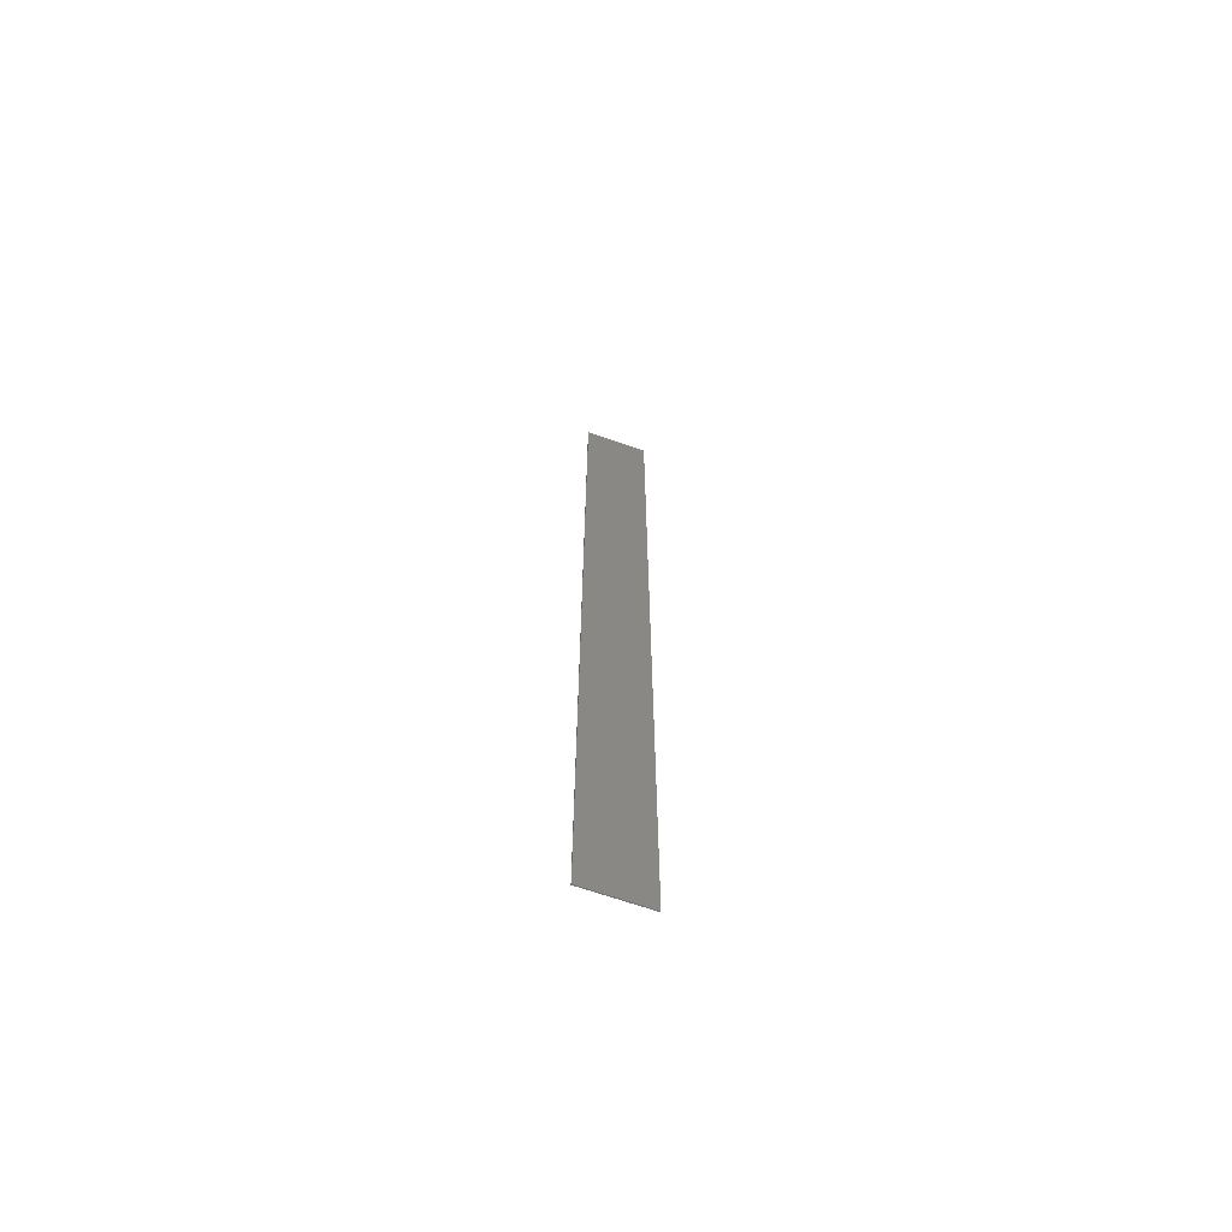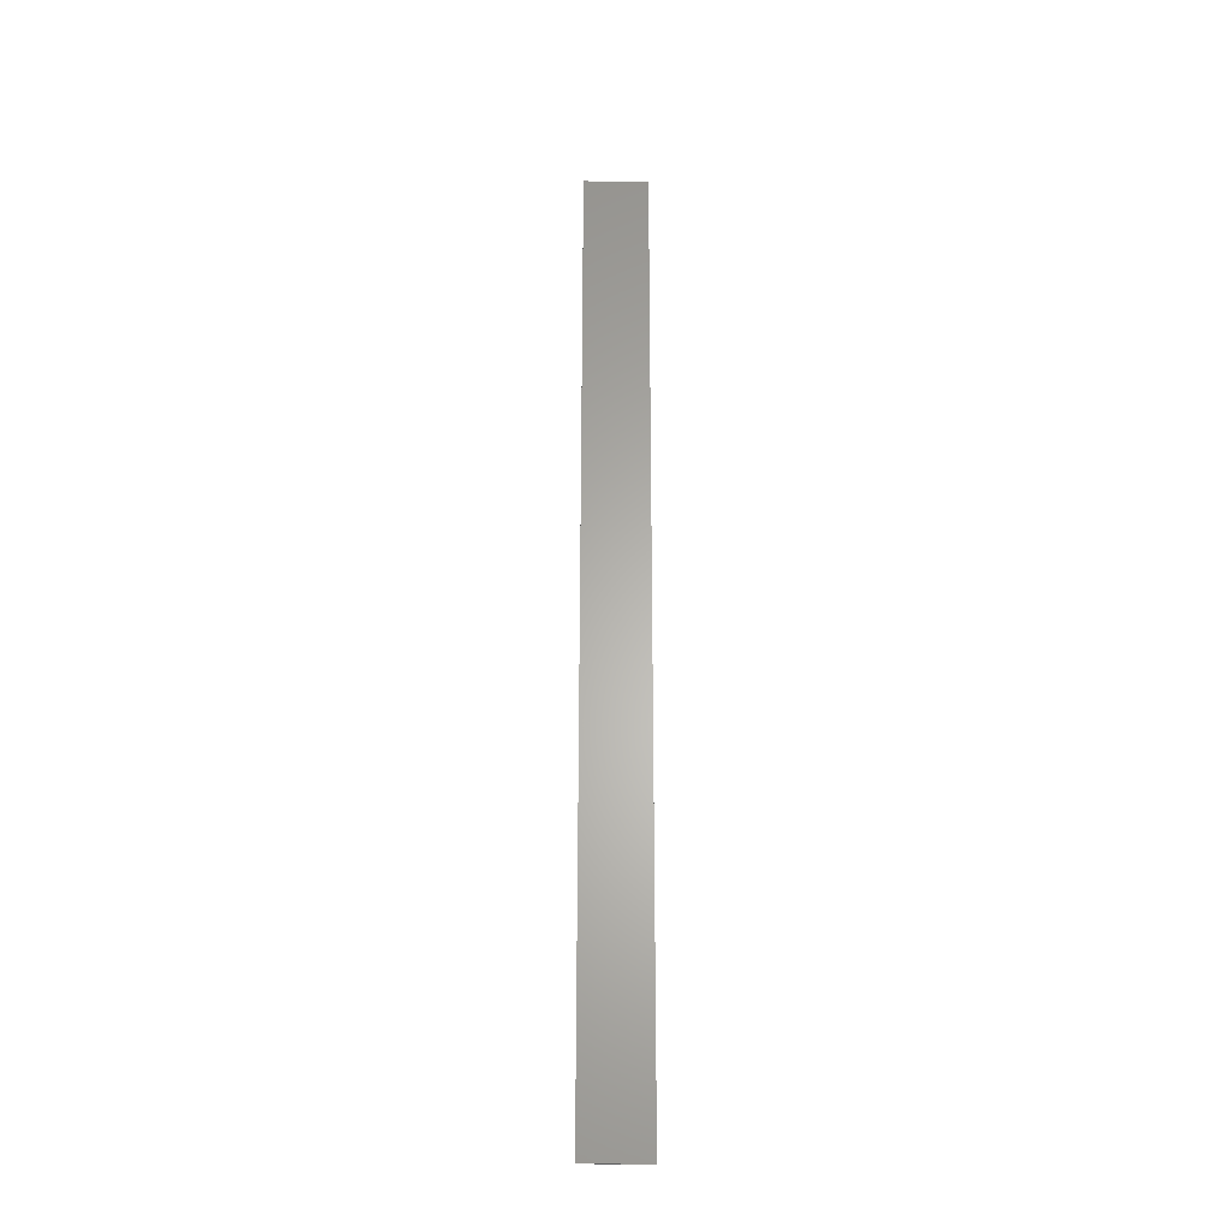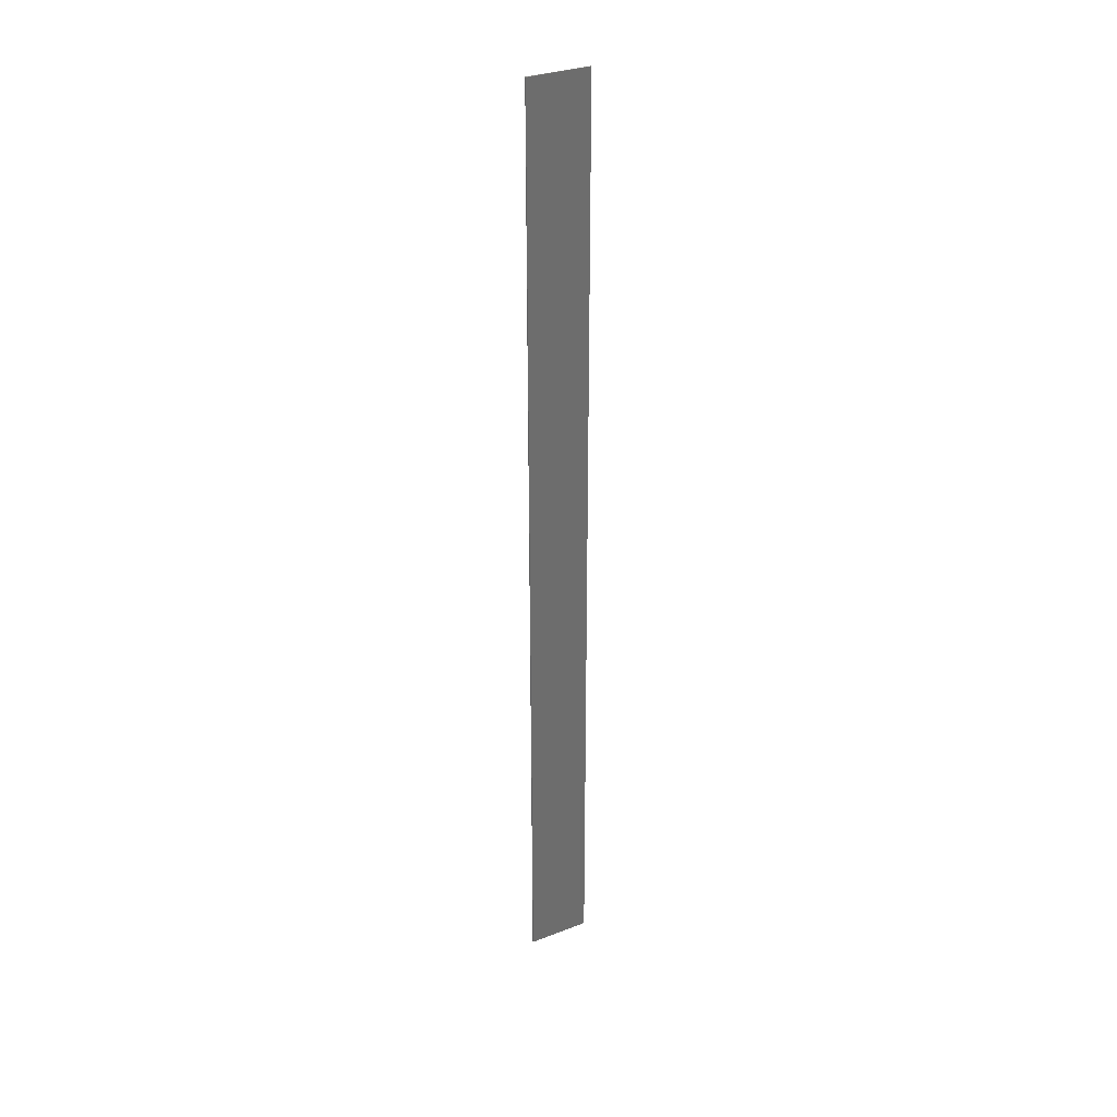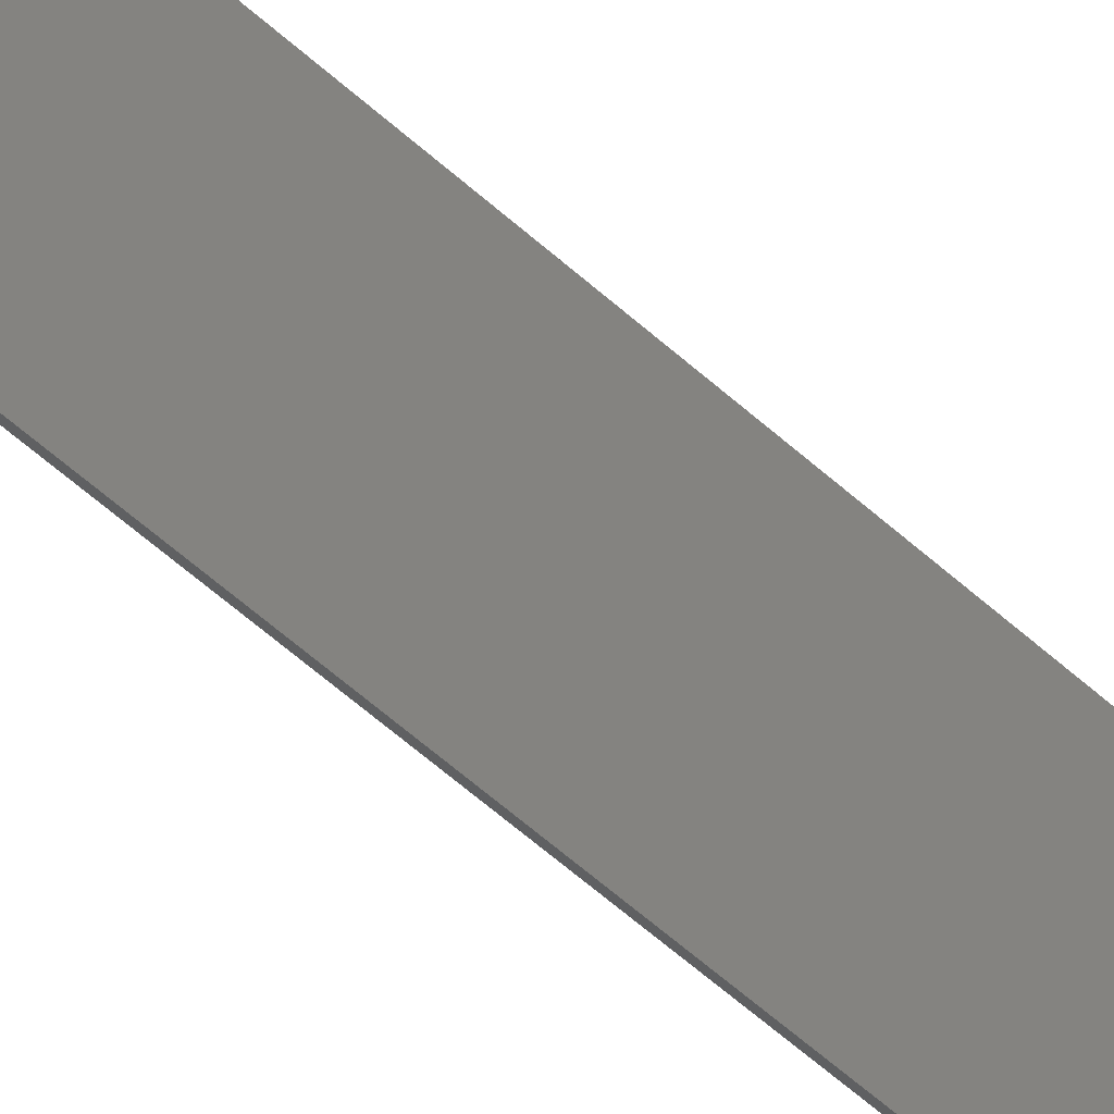
<metadata>
{"format":"stl","ext":"stl","renderer":"f3d","projection":"perspective","resolution":1024,"background":"white","views":[{"elev":-66.6,"azim":-109.0,"up":"+Z"},{"elev":-26.7,"azim":-91.2,"up":"+Z"},{"elev":30.7,"azim":-119.0,"up":"+Z"},{"elev":-40.2,"azim":-140.9,"up":"+Y"}]}
</metadata>
<code>
# stl→obj: 11 verts, 18 faces
v 0.8371 0.04137 -0.4974
v 0.8376 0.03832 0.4509
v 0.8376 -0.02203 0.4509
v 0.8376 -0.02203 -0.4478
v 0.8361 0.04137 -0.4974
v 0.8363 -0.02538 -0.4977
v 0.8363 -0.02538 0.5007
v 0.8361 0.04137 0.5004
v 0.8373 -0.02537 -0.4977
v 0.8371 0.04137 0.5004
v 0.8373 -0.02537 0.5007
f 1 2 3
f 1 3 4
f 5 6 7
f 5 7 8
f 9 1 4
f 9 6 5
f 9 5 1
f 10 2 1
f 10 1 5
f 10 5 8
f 11 7 6
f 11 6 9
f 11 9 4
f 11 4 3
f 11 3 2
f 11 2 10
f 11 10 8
f 11 8 7

</code>
